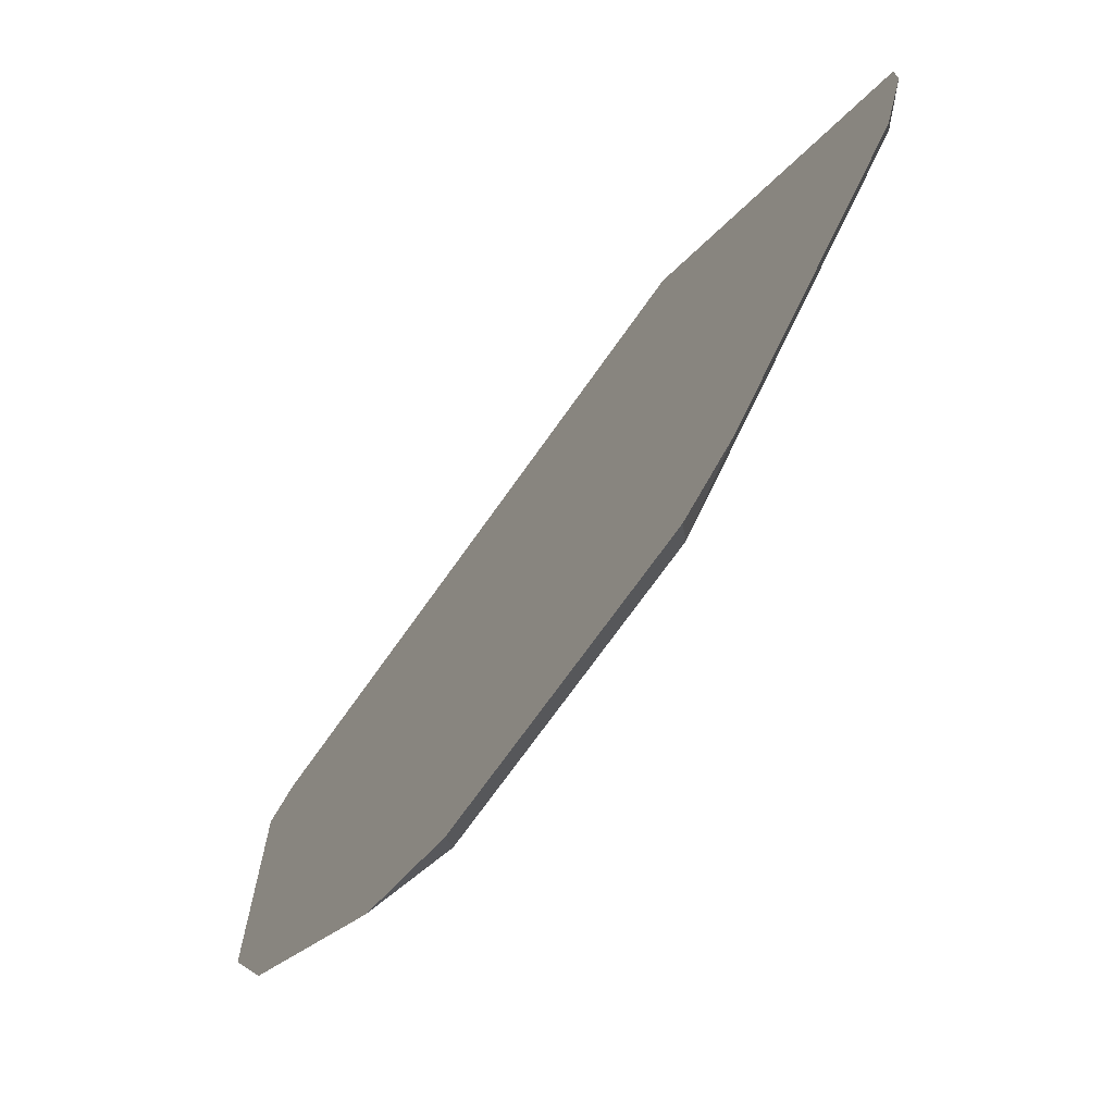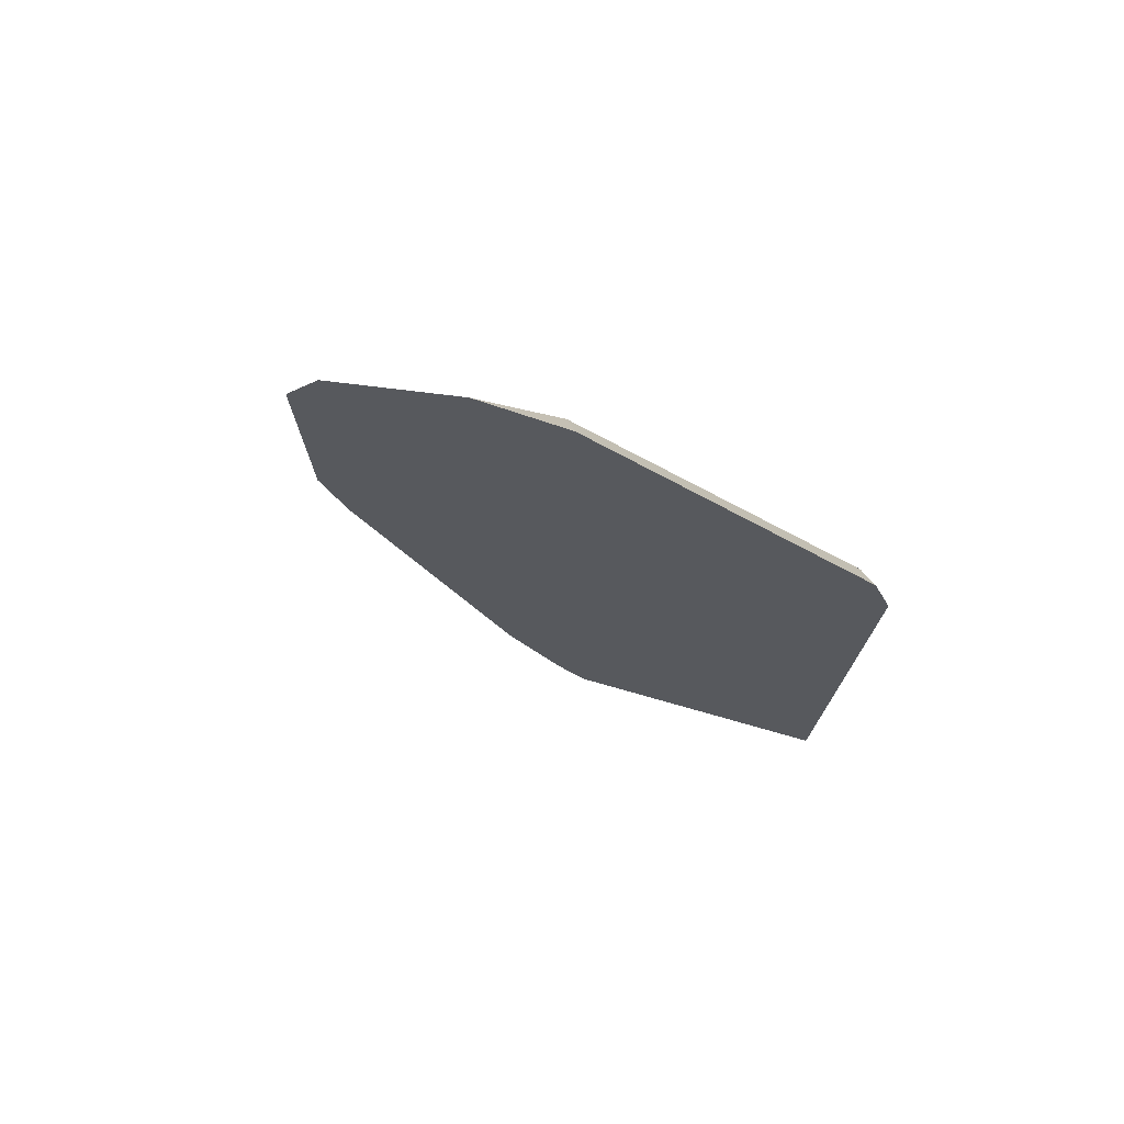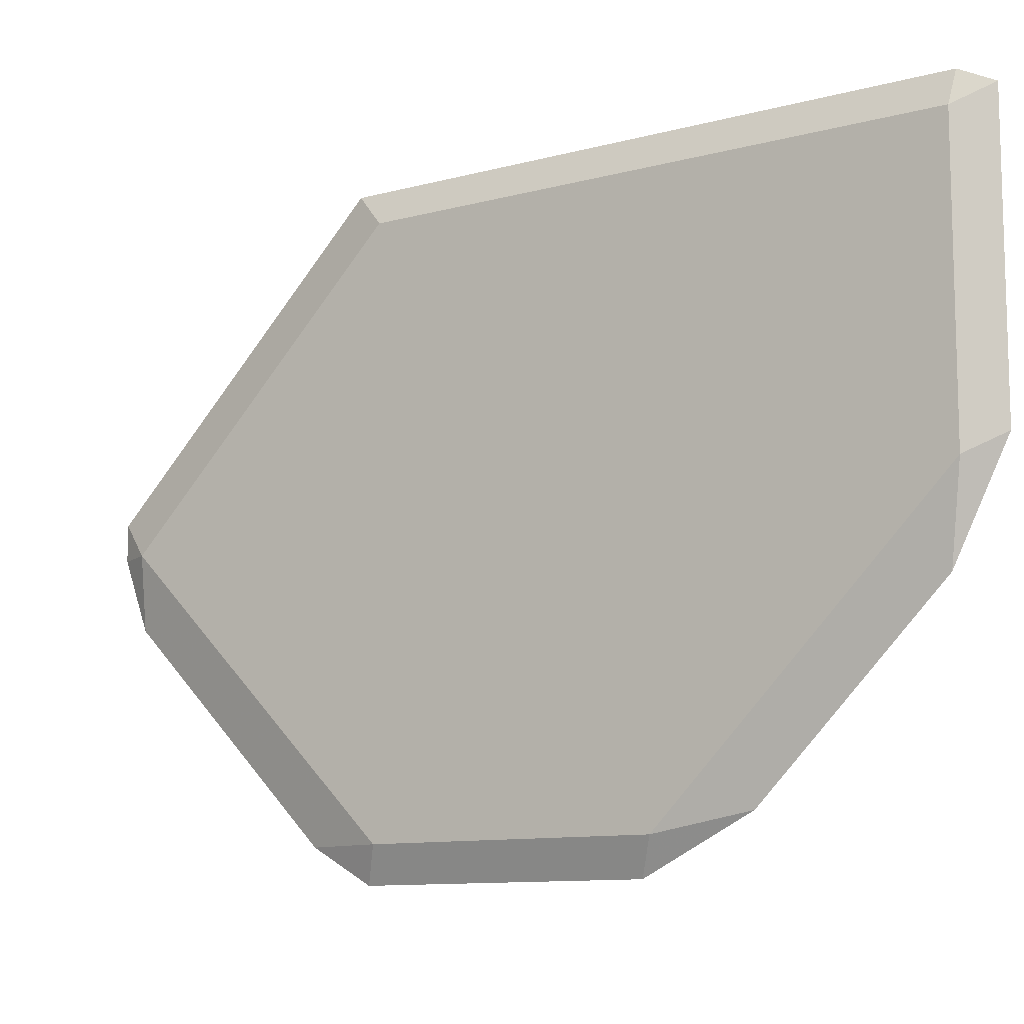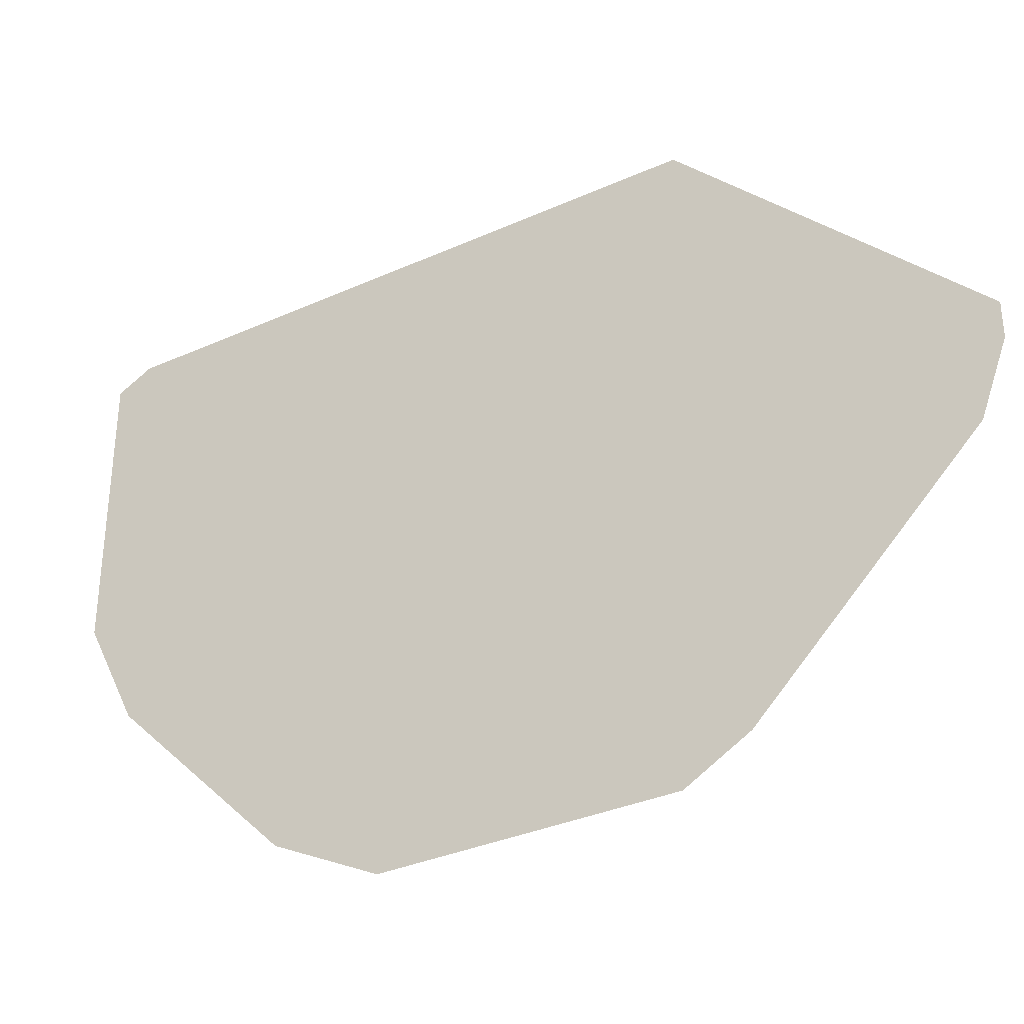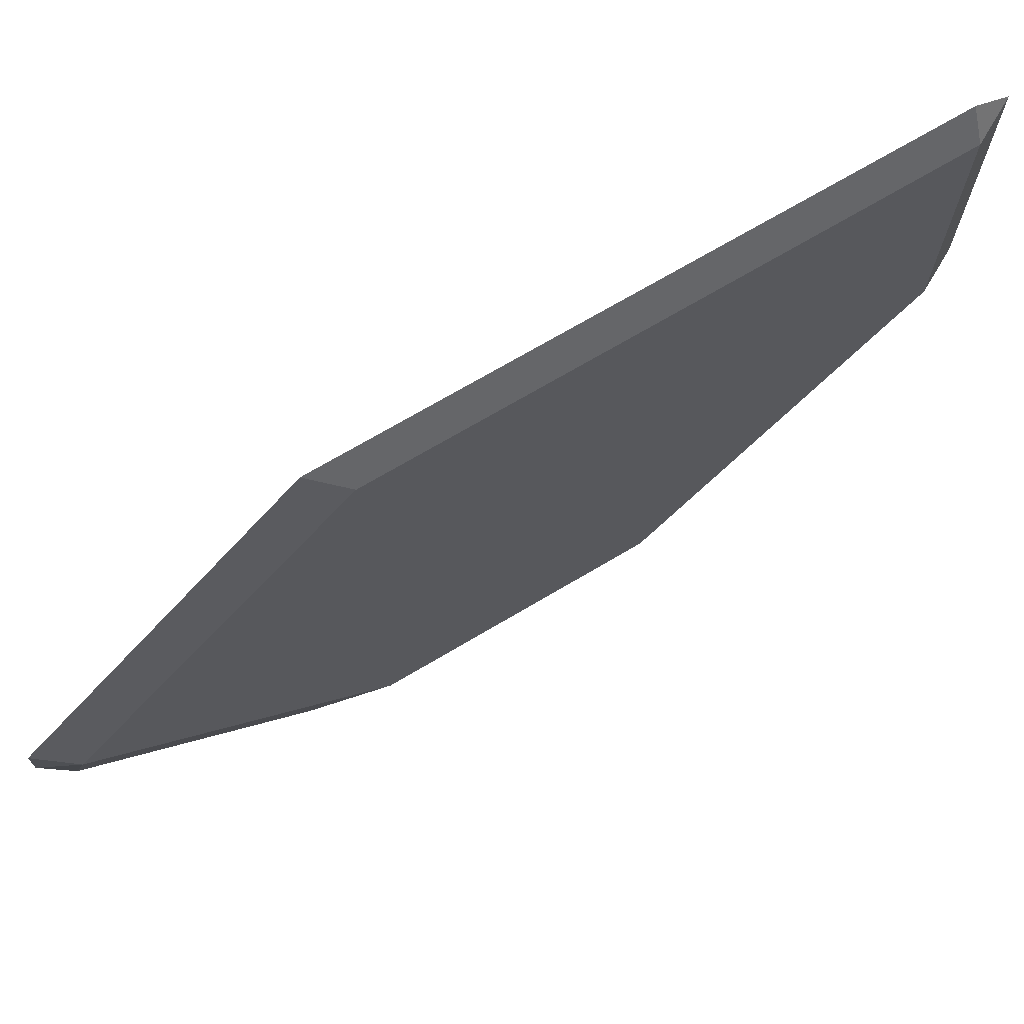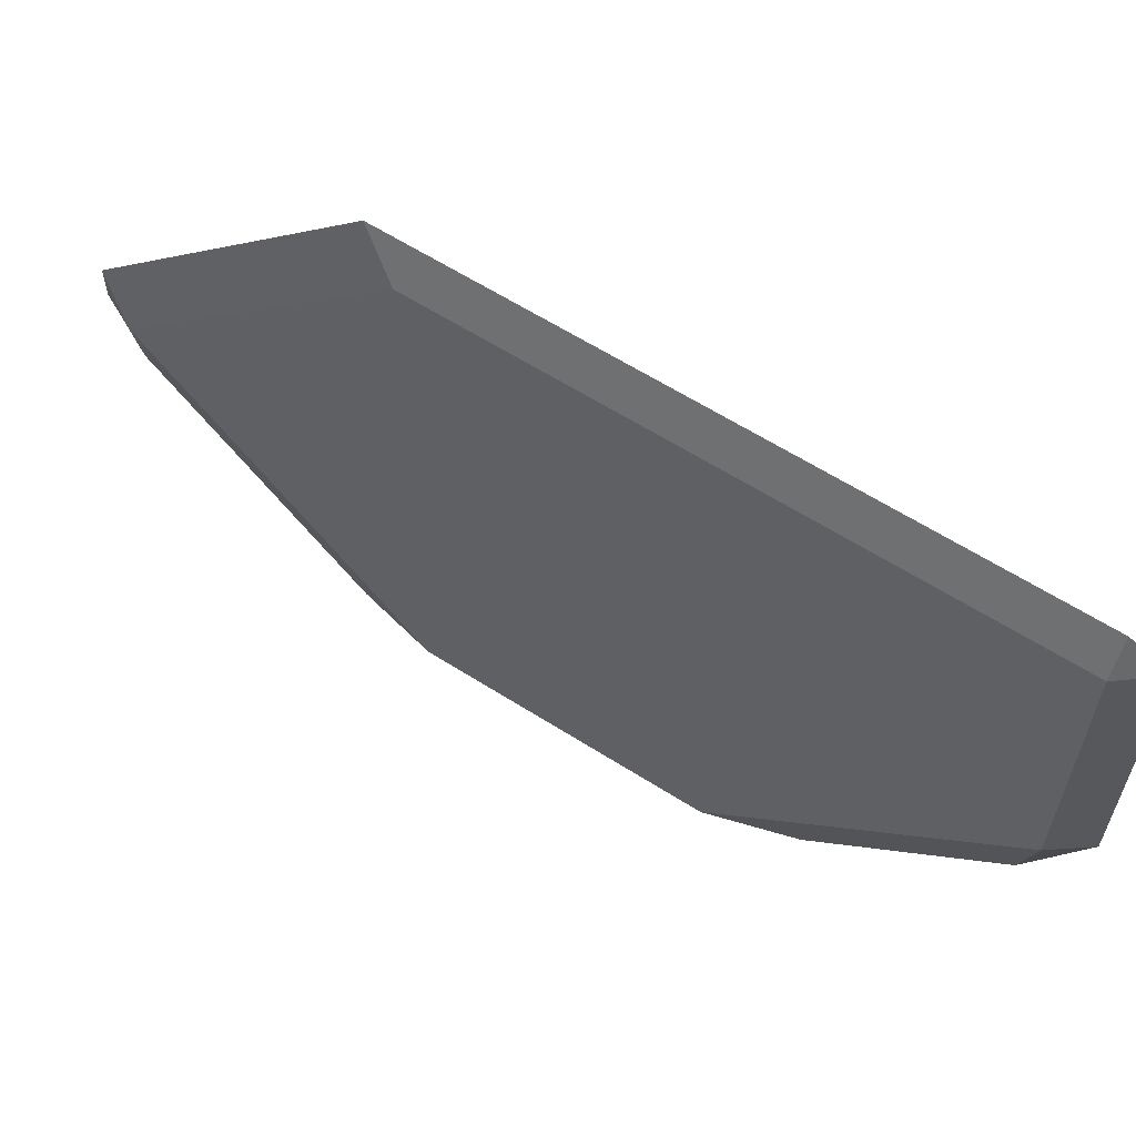
<metadata>
{"format":"obj","ext":"obj","renderer":"f3d","projection":"perspective","resolution":1024,"background":"white","views":[{"elev":-70.7,"azim":144.9,"up":"+Y"},{"elev":74.1,"azim":118.5,"up":"+Z"},{"elev":-10.5,"azim":-55.7,"up":"+Y"},{"elev":-33.9,"azim":121.4,"up":"+Y"},{"elev":71.0,"azim":-120.7,"up":"+Y"},{"elev":61.4,"azim":-57.0,"up":"+Y"}]}
</metadata>
<code>
v 0.2905 0.2736 -0.02034
v 0.2905 0.2555 -0.03843
v 0.2894 0.2713 -0.01809
v 0.2905 0.2736 0.01808
v 0.2905 0.2532 -0.03843
v 0.2894 0.2532 -0.03617
v 0.2894 0.2713 0.01808
v 0.2905 0.2724 0.02034
v 0.2905 0.2487 -0.03674
v 0.2894 0.2351 -0.01809
v 0.2894 0.2532 0.01808
v 0.2905 0.2544 0.02034
v 0.2905 0.2351 -0.02315
v 0.2905 0.2329 -0.01921
v 0.2894 0.2351 -1.51e-06
v 0.2905 0.2476 0.01696
v 0.2905 0.2363 0.005624
v 0.2905 0.2329 -0.001129
f 3 11 7
f 7 11 12
f 4 7 8
f 5 9 6
f 6 9 10
f 7 12 8
f 15 18 17
f 10 13 14
f 10 14 18
f 10 18 15
f 11 16 12
f 11 15 17
f 11 17 16
f 3 15 11
f 9 13 10
f 3 10 15
f 1 14 13
f 2 6 3
f 3 6 10
f 1 2 3
f 1 7 4
f 1 4 8
f 1 8 12
f 1 12 16
f 1 3 7
f 1 17 18
f 1 18 14
f 1 13 9
f 1 9 5
f 1 5 2
f 1 16 17
f 2 5 6

</code>
